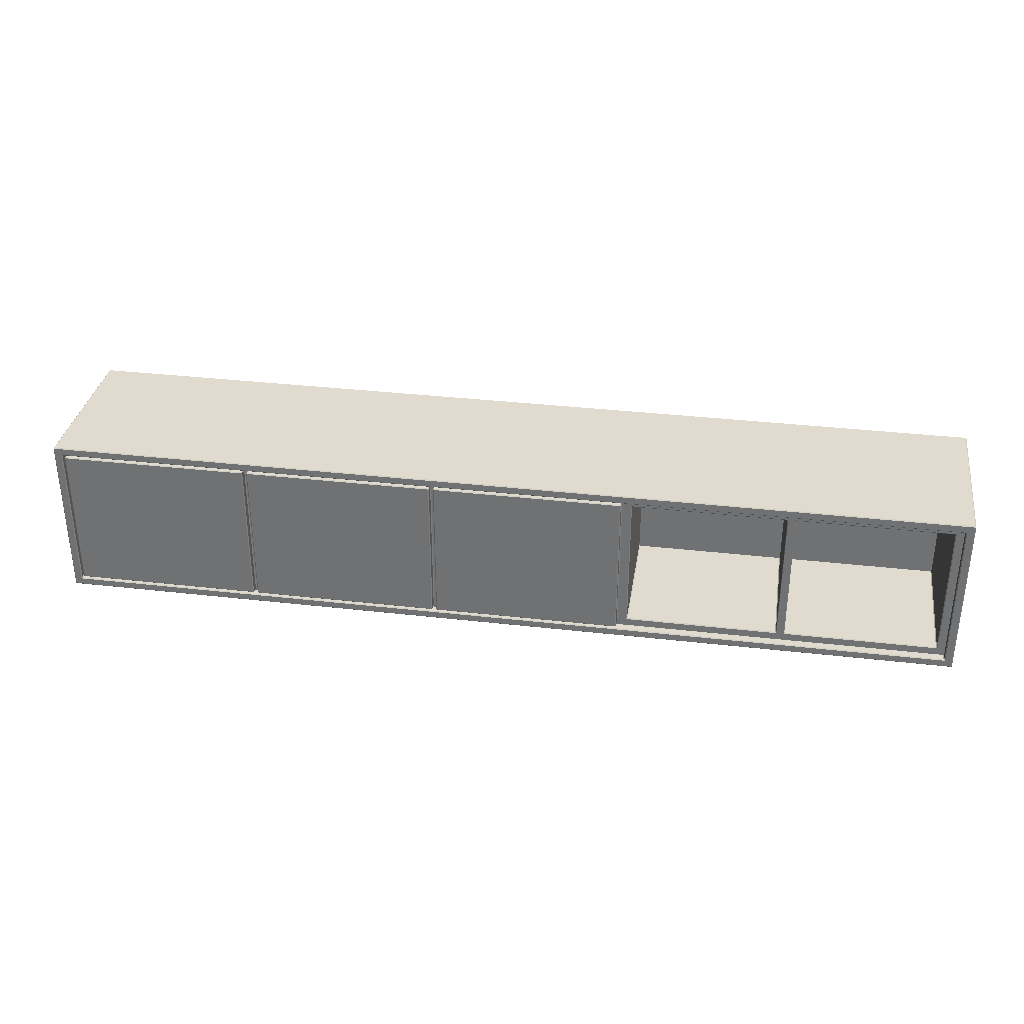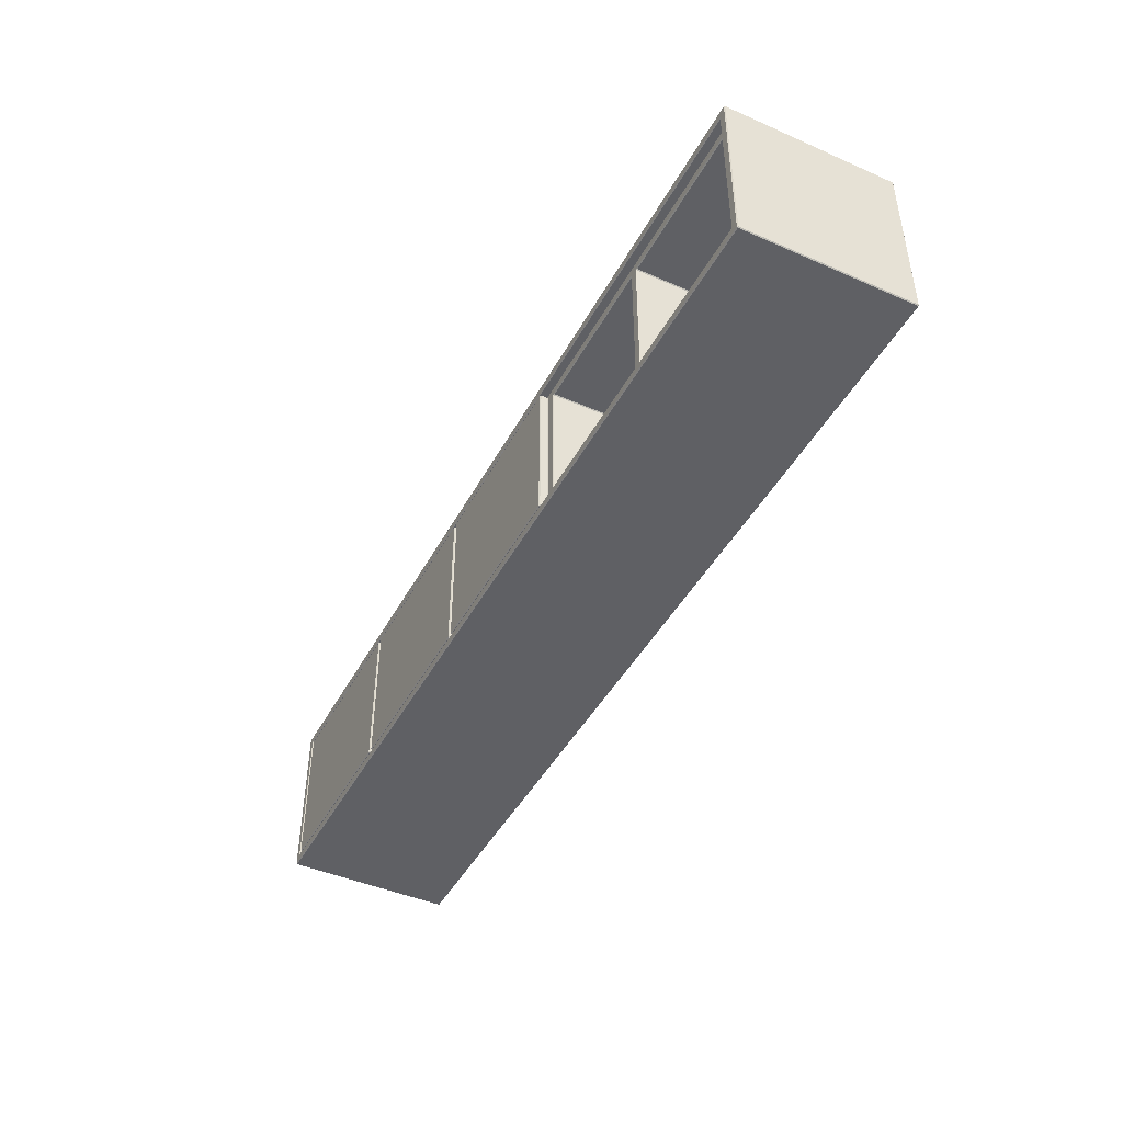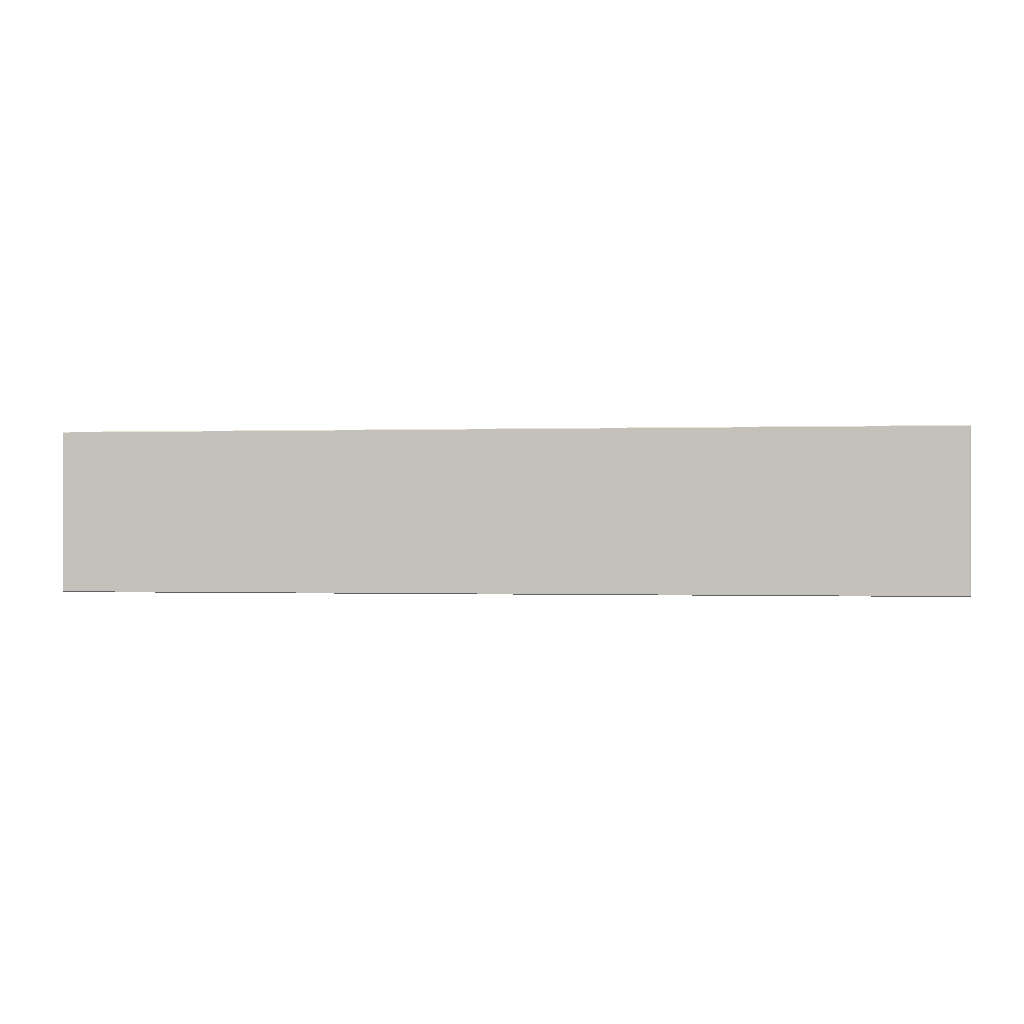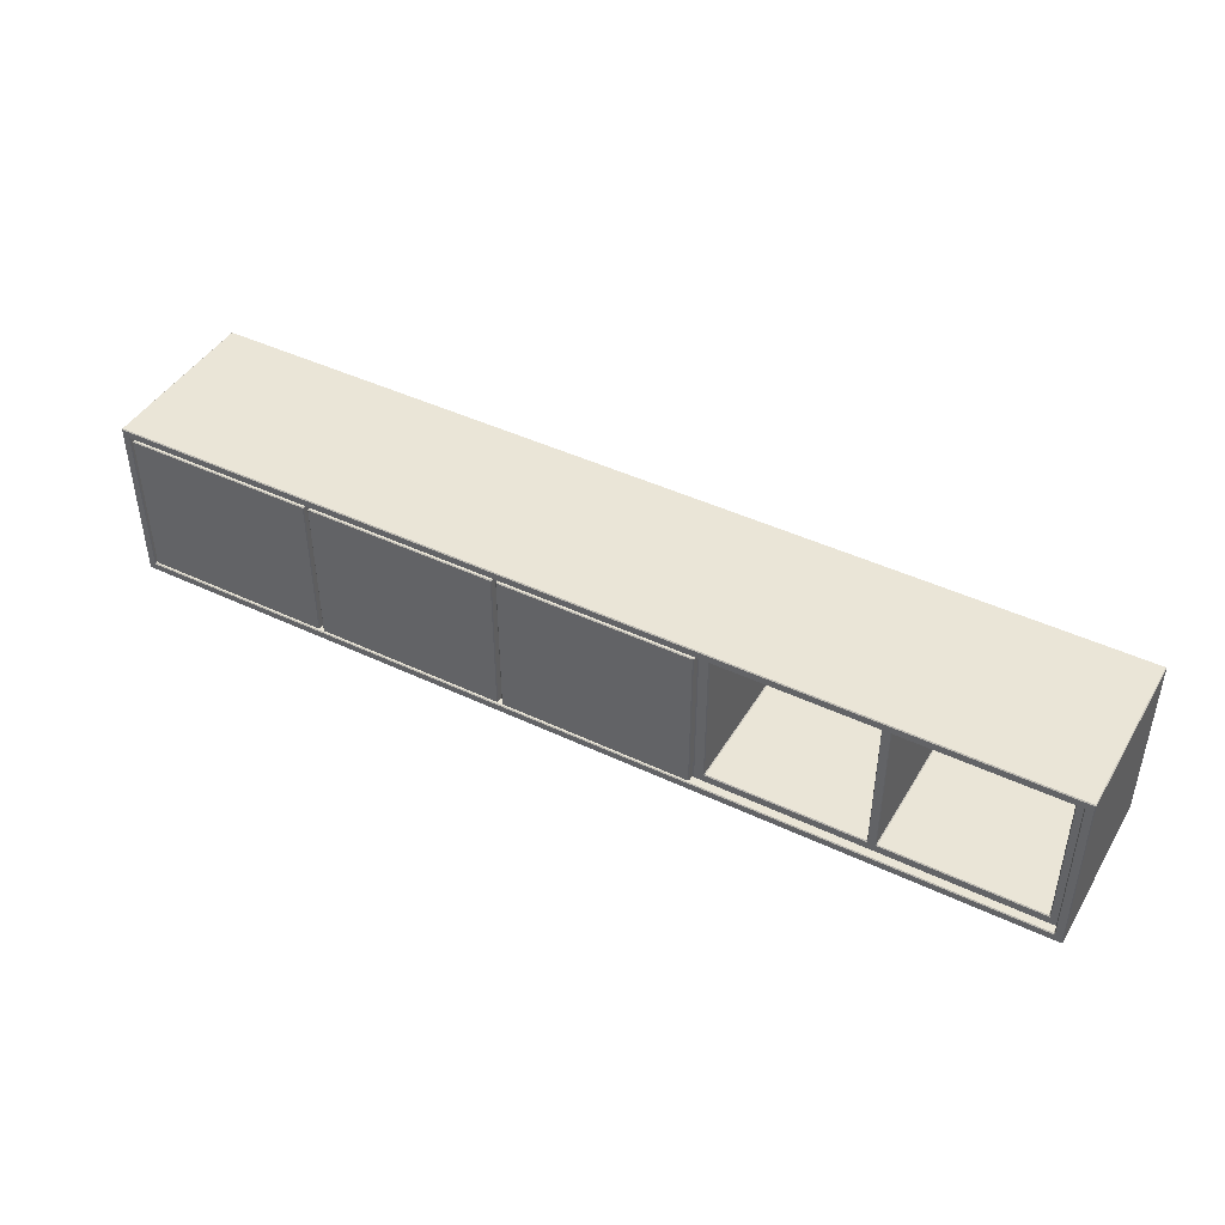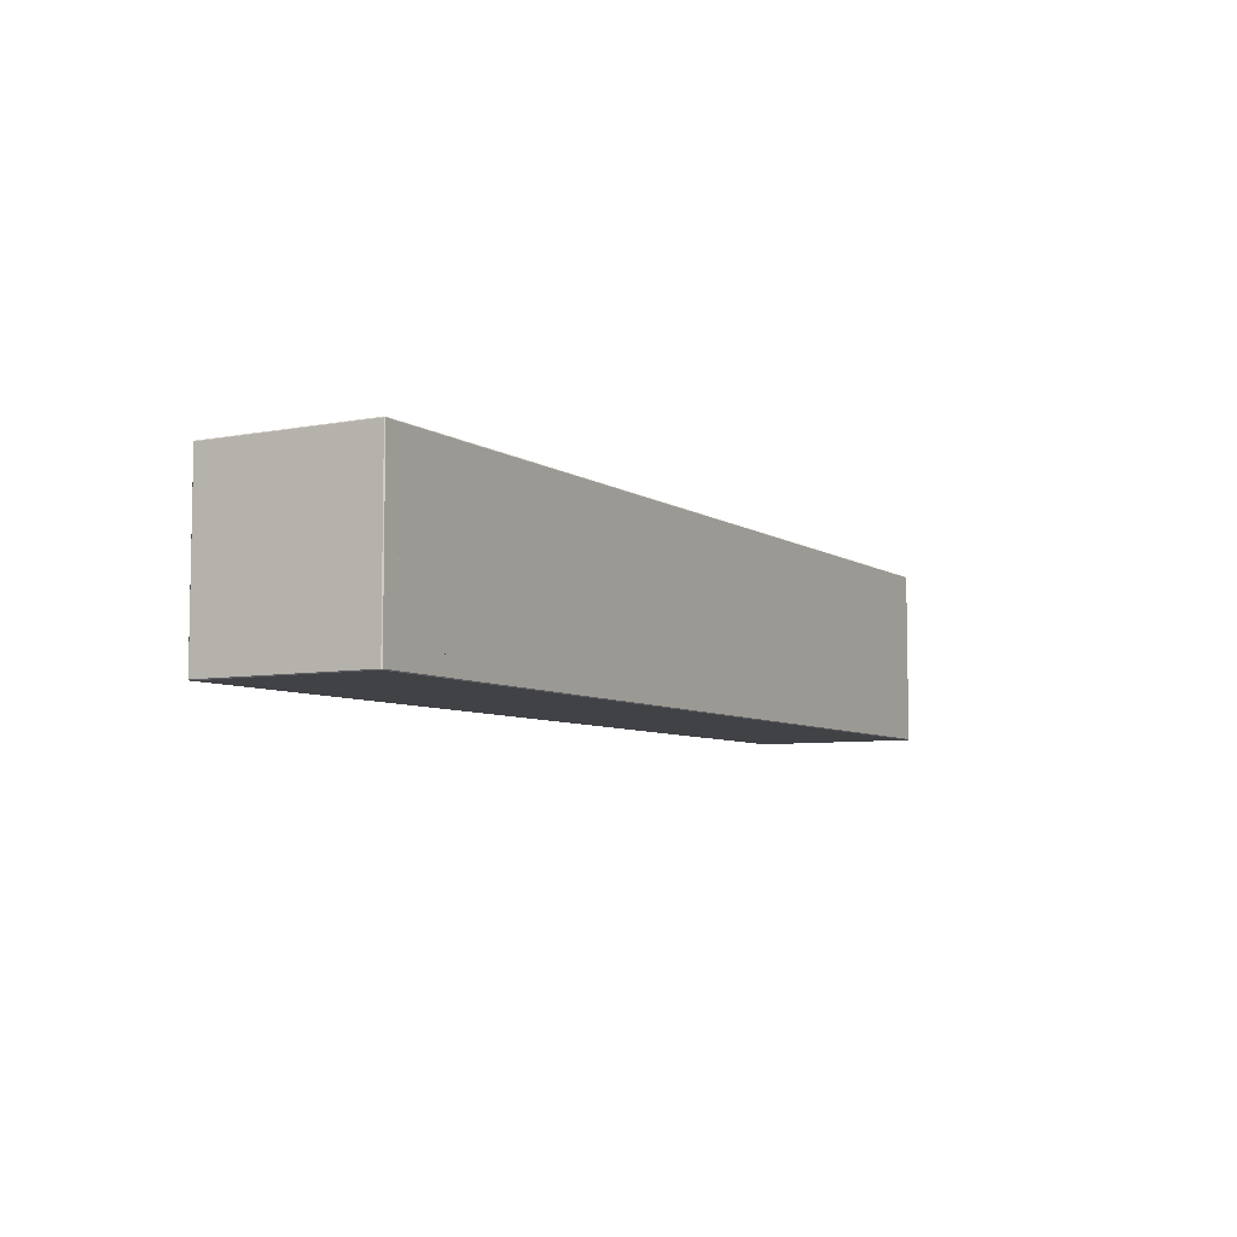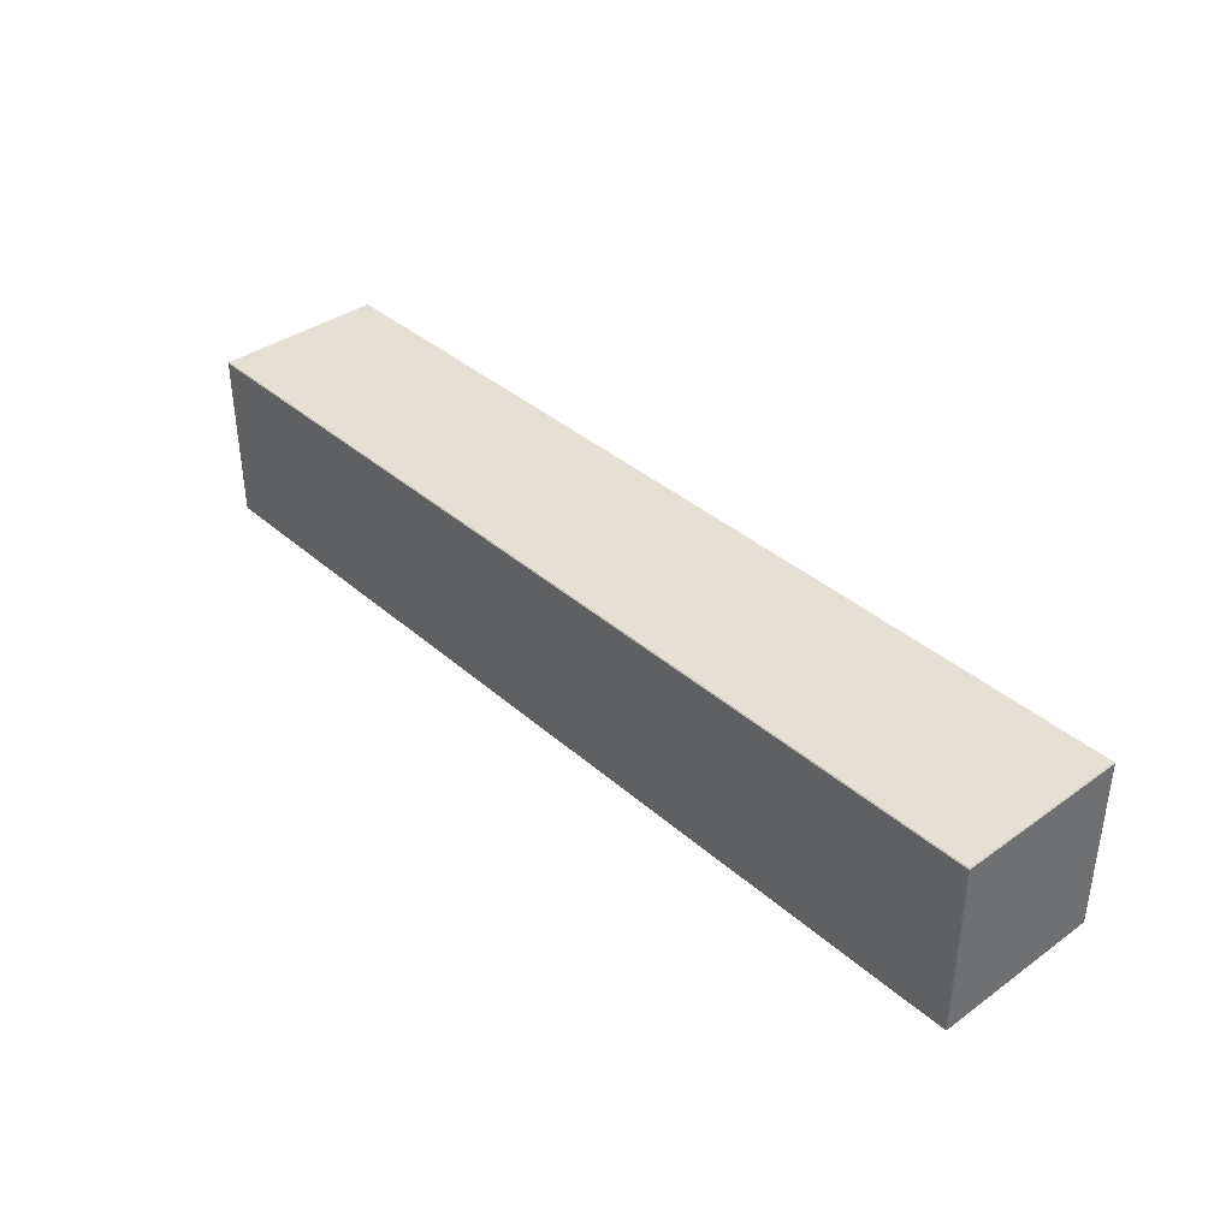
<metadata>
{"format":"obj","ext":"obj","renderer":"f3d","projection":"perspective","resolution":1024,"background":"white","views":[{"elev":33.5,"azim":-171.0,"up":"+Y"},{"elev":-44.7,"azim":-116.9,"up":"+Y"},{"elev":-0.4,"azim":-172.1,"up":"+Z"},{"elev":44.1,"azim":-151.0,"up":"+Y"},{"elev":-6.6,"azim":-60.3,"up":"+Y"},{"elev":38.0,"azim":47.8,"up":"+Y"}]}
</metadata>
<code>
o Cube.038_Cube.058
v -0.75 0.01852 2.02
v -1.539 0.3867 2.02
v -1.539 0.01852 2.02
v 0.63 0.3867 2.02
v 0.63 0.01852 2.02
v -1.145 0.01852 2.02
v -1.145 0.3867 2.02
v -0.29 0.3867 2.02
v 0.17 0.01852 2.02
v -0.29 0.01852 2.02
v -1.539 0.02052 2.002
v -1.537 0.01852 2.002
v -1.541 0.01652 2
v -1.539 0.3847 2.002
v -1.541 0.3887 2
v -1.537 0.3867 2.002
v 0.63 0.02052 2.002
v 0.632 0.01652 2
v 0.628 0.01852 2.002
v 0.63 0.3847 2.002
v 0.628 0.3867 2.002
v 0.632 0.3887 2
v -1.559 0.000516 2.398
v -1.557 -0.001484 2.398
v -1.557 0.000516 2.4
v -1.559 0.4047 2.398
v -1.557 0.4047 2.4
v -1.557 0.4067 2.398
v 0.65 0.000516 2.398
v 0.648 0.000516 2.4
v 0.648 -0.001484 2.398
v 0.65 0.4047 2.398
v 0.648 0.4067 2.398
v 0.648 0.4047 2.4
v -1.559 0.4047 2.002
v -1.557 0.4067 2.002
v -1.557 0.4047 2
v -1.559 0.000516 2.002
v -1.557 0.000516 2
v -1.557 -0.001484 2.002
v 0.65 0.4047 2.002
v 0.648 0.4047 2
v 0.648 0.4067 2.002
v 0.65 0.000516 2.002
v 0.648 -0.001484 2.002
v 0.648 0.000516 2
v -1.539 0.3847 2.338
v -1.537 0.3867 2.338
v -1.537 0.3847 2.34
v -1.539 0.02052 2.338
v -1.537 0.02052 2.34
v -1.537 0.01852 2.338
v 0.63 0.3847 2.338
v 0.628 0.3847 2.34
v 0.628 0.3867 2.338
v 0.63 0.02052 2.338
v 0.628 0.01852 2.338
v 0.628 0.02052 2.34
v 0.177 0.02352 2.018
v 0.173 0.02152 2.02
v 0.175 0.02552 2.018
v 0.177 0.3817 2.018
v 0.175 0.3797 2.018
v 0.173 0.3837 2.02
v 0.625 0.3797 2.018
v 0.623 0.3817 2.018
v 0.627 0.3837 2.02
v 0.625 0.02552 2.018
v 0.627 0.02152 2.02
v 0.623 0.02352 2.018
v -0.743 0.02352 2.018
v -0.747 0.02152 2.02
v -0.745 0.02552 2.018
v -0.743 0.3817 2.018
v -0.745 0.3797 2.018
v -0.747 0.3837 2.02
v -0.297 0.3817 2.018
v -0.293 0.3837 2.02
v -0.295 0.3797 2.018
v -0.297 0.02352 2.018
v -0.295 0.02552 2.018
v -0.293 0.02152 2.02
v -0.283 0.02352 2.018
v -0.287 0.02152 2.02
v -0.285 0.02552 2.018
v -0.283 0.3817 2.018
v -0.285 0.3797 2.018
v -0.287 0.3837 2.02
v 0.163 0.3817 2.018
v 0.167 0.3837 2.02
v 0.165 0.3797 2.018
v 0.163 0.02352 2.018
v 0.165 0.02552 2.018
v 0.167 0.02152 2.02
v 0.625 0.3797 2.002
v 0.623 0.3797 2
v 0.623 0.3817 2.002
v 0.625 0.02552 2.002
v 0.623 0.02352 2.002
v 0.623 0.02552 2
v -0.297 0.3817 2.002
v -0.295 0.3797 2.002
v -0.297 0.3797 2
v -0.743 0.3817 2.002
v -0.743 0.3797 2
v -0.745 0.3797 2.002
v -0.297 0.02352 2.002
v -0.297 0.02552 2
v -0.295 0.02552 2.002
v -0.743 0.02352 2.002
v -0.745 0.02552 2.002
v -0.743 0.02552 2
v 0.177 0.3817 2.002
v 0.177 0.3797 2
v 0.175 0.3797 2.002
v 0.163 0.3817 2.002
v 0.165 0.3797 2.002
v 0.163 0.3797 2
v -0.283 0.3817 2.002
v -0.283 0.3797 2
v -0.285 0.3797 2.002
v 0.177 0.02352 2.002
v 0.175 0.02552 2.002
v 0.177 0.02552 2
v 0.163 0.02352 2.002
v 0.163 0.02552 2
v 0.165 0.02552 2.002
v -0.283 0.02352 2.002
v -0.285 0.02552 2.002
v -0.283 0.02552 2
v -1.133 0.03852 2.022
v -1.136 0.03629 2.02
v -1.135 0.04052 2.022
v -1.133 0.3667 2.022
v -1.135 0.3647 2.022
v -1.136 0.369 2.02
v -0.772 0.3667 2.022
v -0.768 0.369 2.02
v -0.77 0.3647 2.022
v -0.772 0.03852 2.022
v -0.77 0.04052 2.022
v -0.768 0.0363 2.02
v -1.519 0.04052 2.022
v -1.517 0.03852 2.022
v -1.521 0.03652 2.02
v -1.519 0.3647 2.022
v -1.521 0.3691 2.02
v -1.517 0.3667 2.022
v -1.157 0.3667 2.022
v -1.154 0.3691 2.02
v -1.155 0.3647 2.022
v -1.157 0.03852 2.022
v -1.155 0.04052 2.022
v -1.153 0.03652 2.02
v -1.519 0.3647 2.4
v -1.517 0.3667 2.4
v -1.517 0.03852 2.4
v -1.519 0.04052 2.4
v -1.155 0.04052 2.4
v -1.157 0.03852 2.4
v -1.135 0.3647 2.4
v -1.133 0.3667 2.4
v -0.772 0.3667 2.4
v -0.77 0.3647 2.4
v -0.77 0.04052 2.4
v -0.772 0.03852 2.4
v -1.133 0.03852 2.4
v -1.135 0.04052 2.4
v -1.157 0.3667 2.4
v -1.155 0.3647 2.4
f 30 27 25
f 54 51 49
f 52 19 12
f 71 107 80
f 17 53 20
f 59 99 70
f 68 95 65
f 87 129 85
f 77 104 74
f 21 48 16
f 63 123 61
f 75 111 73
f 66 113 62
f 105 108 112
f 120 126 130
f 88 84 82
f 93 117 91
f 83 125 92
f 89 119 86
f 81 102 79
f 5 69 4
f 114 100 124
f 9 84 94
f 11 12 13
f 17 18 19
f 20 21 22
f 47 48 49
f 50 51 52
f 53 54 55
f 56 57 58
f 59 60 61
f 62 63 64
f 65 66 67
f 68 69 70
f 71 72 73
f 74 75 76
f 80 81 82
f 83 84 85
f 86 87 88
f 89 90 91
f 92 93 94
f 95 96 97
f 98 99 100
f 101 102 103
f 104 105 106
f 107 108 109
f 110 111 112
f 113 114 115
f 116 117 118
f 119 120 121
f 122 123 124
f 125 126 127
f 128 129 130
f 18 20 22
f 16 22 21
f 51 47 49
f 56 54 53
f 49 55 54
f 52 58 57
f 17 57 56
f 21 53 55
f 50 12 11
f 14 48 47
f 69 65 67
f 72 80 82
f 62 67 66
f 86 90 89
f 60 70 69
f 94 83 92
f 61 64 63
f 82 79 78
f 85 88 87
f 94 91 90
f 98 96 95
f 105 101 103
f 110 108 107
f 114 97 96
f 120 116 118
f 122 100 99
f 128 126 125
f 124 115 114
f 112 106 105
f 109 103 102
f 130 121 120
f 127 118 117
f 111 71 73
f 81 107 109
f 129 83 85
f 93 125 127
f 95 66 65
f 63 113 115
f 104 75 74
f 99 68 70
f 117 89 91
f 87 119 121
f 77 102 101
f 123 59 61
f 14 50 11
f 30 34 27
f 54 58 51
f 52 57 19
f 71 110 107
f 17 56 53
f 59 122 99
f 68 98 95
f 87 121 129
f 77 101 104
f 21 55 48
f 63 115 123
f 75 106 111
f 66 97 113
f 105 103 108
f 120 118 126
f 84 10 82
f 10 1 82
f 1 72 82
f 82 78 88
f 78 8 88
f 93 127 117
f 83 128 125
f 89 116 119
f 81 109 102
f 5 9 60
f 69 67 4
f 5 60 69
f 114 96 100
f 90 88 8
f 8 4 64
f 4 67 64
f 64 60 94
f 60 9 94
f 90 8 64
f 9 10 84
f 94 90 64
f 18 17 20
f 16 15 22
f 51 50 47
f 56 58 54
f 49 48 55
f 52 51 58
f 17 19 57
f 21 20 53
f 50 52 12
f 14 16 48
f 69 68 65
f 72 71 80
f 62 64 67
f 86 88 90
f 60 59 70
f 94 84 83
f 61 60 64
f 82 81 79
f 85 84 88
f 94 93 91
f 98 100 96
f 105 104 101
f 110 112 108
f 114 113 97
f 120 119 116
f 122 124 100
f 128 130 126
f 124 123 115
f 112 111 106
f 109 108 103
f 130 129 121
f 127 126 118
f 111 110 71
f 81 80 107
f 129 128 83
f 93 92 125
f 95 97 66
f 63 62 113
f 104 106 75
f 99 98 68
f 117 116 89
f 87 86 119
f 77 79 102
f 123 122 59
f 14 47 50
f 137 162 134
f 144 160 152
f 145 3 2
f 141 164 139
f 131 166 140
f 138 7 76
f 146 158 143
f 153 170 151
f 149 156 148
f 154 6 145
f 135 168 133
f 77 78 79
f 131 132 133
f 134 135 136
f 137 138 139
f 140 141 142
f 143 144 145
f 146 147 148
f 149 150 151
f 152 153 154
f 146 145 147
f 154 144 152
f 136 137 134
f 74 78 77
f 132 140 142
f 150 148 147
f 73 76 75
f 135 132 136
f 142 139 138
f 154 151 150
f 164 137 139
f 135 162 161
f 156 146 148
f 144 158 157
f 166 141 140
f 170 149 151
f 160 153 152
f 131 168 167
f 137 163 162
f 144 157 160
f 2 7 147
f 7 150 147
f 147 145 2
f 141 165 164
f 131 167 166
f 72 1 142
f 1 6 142
f 6 132 142
f 138 136 7
f 72 142 138
f 8 78 76
f 76 72 138
f 7 8 76
f 146 155 158
f 153 159 170
f 149 169 156
f 154 150 136
f 150 7 136
f 136 132 154
f 132 6 154
f 6 3 145
f 135 161 168
f 146 143 145
f 154 145 144
f 136 138 137
f 74 76 78
f 132 131 140
f 150 149 148
f 73 72 76
f 135 133 132
f 142 141 139
f 154 153 151
f 164 163 137
f 135 134 162
f 156 155 146
f 144 143 158
f 166 165 141
f 170 169 149
f 160 159 153
f 131 133 168
f 23 35 38
f 32 44 41
f 22 46 18
f 28 43 36
f 15 13 39
f 40 31 24
f 14 15 16
f 23 24 25
f 26 27 28
f 29 30 31
f 32 33 34
f 35 36 37
f 38 39 40
f 41 42 43
f 44 45 46
f 39 35 37
f 44 42 41
f 37 43 42
f 40 46 45
f 27 23 25
f 30 32 34
f 34 28 27
f 31 25 24
f 11 15 14
f 13 19 18
f 24 38 40
f 36 26 28
f 29 45 44
f 33 41 43
f 23 26 35
f 32 29 44
f 22 42 46
f 28 33 43
f 13 18 46
f 37 42 22
f 37 22 15
f 13 46 39
f 37 15 39
f 40 45 31
f 39 38 35
f 44 46 42
f 37 36 43
f 40 39 46
f 27 26 23
f 30 29 32
f 34 33 28
f 31 30 25
f 11 13 15
f 13 12 19
f 24 23 38
f 36 35 26
f 29 31 45
f 33 32 41

</code>
